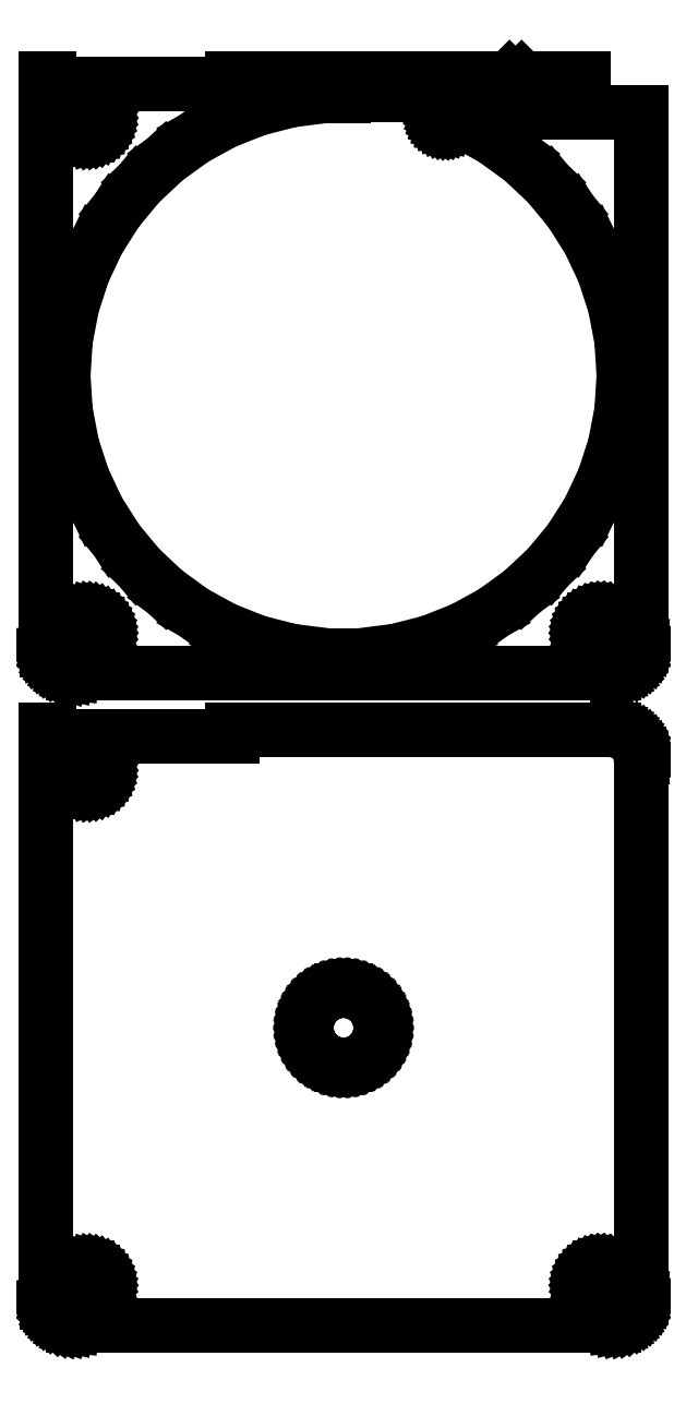
<metadata>
{"format":"dxf","ext":"dxf","renderer":"ezdxf+matplotlib","layout":"modelspace","background":"white","min_lineweight":24,"dpi":150}
</metadata>
<code>
0
SECTION
2
ENTITIES
0
LINE
8
0
10
47.94
20
290.1
11
48.55
21
290.2
0
LINE
8
0
10
48.55
20
290.2
11
49.13
21
290.5
0
LINE
8
0
10
49.13
20
290.5
11
49.68
21
290.8
0
LINE
8
0
10
49.68
20
290.8
11
50.19
21
291.1
0
LINE
8
0
10
50.19
20
291.1
11
50.64
21
291.6
0
LINE
8
0
10
50.64
20
291.6
11
51.05
21
292.1
0
LINE
8
0
10
51.05
20
292.1
11
51.38
21
292.6
0
LINE
8
0
10
51.38
20
292.6
11
51.65
21
293.2
0
LINE
8
0
10
51.65
20
293.2
11
51.84
21
293.8
0
LINE
8
0
10
51.84
20
293.8
11
51.96
21
294.4
0
LINE
8
0
10
51.96
20
294.4
11
52
21
295
0
LINE
8
0
10
52
20
295
11
52
21
388
0
LINE
8
0
10
52
20
388
11
18.56
21
388
0
LINE
8
0
10
18.56
20
388
11
18.56
21
388
0
LINE
8
0
10
18.56
20
388
11
17.75
21
388
0
LINE
8
0
10
17.75
20
388
11
17.62
21
388
0
LINE
8
0
10
17.62
20
388
11
17.5
21
388
0
LINE
8
0
10
17.5
20
388
11
17.39
21
387.9
0
LINE
8
0
10
17.39
20
387.9
11
17.28
21
387.8
0
LINE
8
0
10
17.28
20
387.8
11
17.17
21
387.8
0
LINE
8
0
10
17.17
20
387.8
11
17.08
21
387.7
0
LINE
8
0
10
17.08
20
387.7
11
17
21
387.6
0
LINE
8
0
10
17
20
387.6
11
16.93
21
387.5
0
LINE
8
0
10
16.93
20
387.5
11
16.88
21
387.4
0
LINE
8
0
10
16.88
20
387.4
11
16.84
21
387.2
0
LINE
8
0
10
16.84
20
387.2
11
16.82
21
387.1
0
LINE
8
0
10
16.82
20
387.1
11
16.81
21
387
0
LINE
8
0
10
16.81
20
387
11
16.82
21
386.9
0
LINE
8
0
10
16.82
20
386.9
11
16.84
21
386.8
0
LINE
8
0
10
16.84
20
386.8
11
16.88
21
386.6
0
LINE
8
0
10
16.88
20
386.6
11
16.93
21
386.5
0
LINE
8
0
10
16.93
20
386.5
11
17
21
386.4
0
LINE
8
0
10
17
20
386.4
11
17.08
21
386.3
0
LINE
8
0
10
17.08
20
386.3
11
17.17
21
386.2
0
LINE
8
0
10
17.17
20
386.2
11
17.28
21
386.2
0
LINE
8
0
10
17.28
20
386.2
11
17.39
21
386.1
0
LINE
8
0
10
17.39
20
386.1
11
17.5
21
386
0
LINE
8
0
10
17.5
20
386
11
17.62
21
386
0
LINE
8
0
10
17.62
20
386
11
17.75
21
386
0
LINE
8
0
10
17.75
20
386
11
21.47
21
386
0
LINE
8
0
10
21.47
20
386
11
26.26
21
383.4
0
LINE
8
0
10
26.26
20
383.4
11
31.23
21
379.8
0
LINE
8
0
10
31.23
20
379.8
11
35.72
21
375.5
0
LINE
8
0
10
35.72
20
375.5
11
39.64
21
370.8
0
LINE
8
0
10
39.64
20
370.8
11
42.94
21
365.6
0
LINE
8
0
10
42.94
20
365.6
11
45.56
21
360
0
LINE
8
0
10
45.56
20
360
11
47.46
21
354.2
0
LINE
8
0
10
47.46
20
354.2
11
48.61
21
348.1
0
LINE
8
0
10
48.61
20
348.1
11
49
21
342
0
LINE
8
0
10
49
20
342
11
48.61
21
335.9
0
LINE
8
0
10
48.61
20
335.9
11
47.46
21
329.8
0
LINE
8
0
10
47.46
20
329.8
11
45.56
21
324
0
LINE
8
0
10
45.56
20
324
11
42.94
21
318.4
0
LINE
8
0
10
42.94
20
318.4
11
39.64
21
313.2
0
LINE
8
0
10
39.64
20
313.2
11
35.72
21
308.5
0
LINE
8
0
10
35.72
20
308.5
11
31.23
21
304.2
0
LINE
8
0
10
31.23
20
304.2
11
26.26
21
300.6
0
LINE
8
0
10
26.26
20
300.6
11
20.86
21
297.7
0
LINE
8
0
10
20.86
20
297.7
11
15.14
21
295.4
0
LINE
8
0
10
15.14
20
295.4
11
9.182
21
293.9
0
LINE
8
0
10
9.182
20
293.9
11
3.077
21
293.1
0
LINE
8
0
10
3.077
20
293.1
11
-3.077
21
293.1
0
LINE
8
0
10
-3.077
20
293.1
11
-9.182
21
293.9
0
LINE
8
0
10
-9.182
20
293.9
11
-15.14
21
295.4
0
LINE
8
0
10
-15.14
20
295.4
11
-20.86
21
297.7
0
LINE
8
0
10
-20.86
20
297.7
11
-26.26
21
300.6
0
LINE
8
0
10
-26.26
20
300.6
11
-31.23
21
304.2
0
LINE
8
0
10
-31.23
20
304.2
11
-35.72
21
308.5
0
LINE
8
0
10
-35.72
20
308.5
11
-39.64
21
313.2
0
LINE
8
0
10
-39.64
20
313.2
11
-42.94
21
318.4
0
LINE
8
0
10
-42.94
20
318.4
11
-45.56
21
324
0
LINE
8
0
10
-45.56
20
324
11
-47.46
21
329.8
0
LINE
8
0
10
-47.46
20
329.8
11
-48.61
21
335.9
0
LINE
8
0
10
-48.61
20
335.9
11
-49
21
342
0
LINE
8
0
10
-49
20
342
11
-48.61
21
348.1
0
LINE
8
0
10
-48.61
20
348.1
11
-47.46
21
354.2
0
LINE
8
0
10
-47.46
20
354.2
11
-45.56
21
360
0
LINE
8
0
10
-45.56
20
360
11
-42.94
21
365.6
0
LINE
8
0
10
-42.94
20
365.6
11
-39.64
21
370.8
0
LINE
8
0
10
-39.64
20
370.8
11
-35.72
21
375.5
0
LINE
8
0
10
-35.72
20
375.5
11
-31.23
21
379.8
0
LINE
8
0
10
-31.23
20
379.8
11
-26.26
21
383.4
0
LINE
8
0
10
-26.26
20
383.4
11
-20.86
21
386.3
0
LINE
8
0
10
-20.86
20
386.3
11
-15.14
21
388.6
0
LINE
8
0
10
-15.14
20
388.6
11
-9.182
21
390.1
0
LINE
8
0
10
-9.182
20
390.1
11
-3.077
21
390.9
0
LINE
8
0
10
-3.077
20
390.9
11
0
21
390.9
0
LINE
8
0
10
0
20
390.9
11
0
21
391
0
LINE
8
0
10
0
20
391
11
32
21
391
0
LINE
8
0
10
32
20
391
11
29.01
21
394
0
LINE
8
0
10
29.01
20
394
11
-19.5
21
394
0
LINE
8
0
10
-19.5
20
394
11
-19.5
21
393
0
LINE
8
0
10
-19.5
20
393
11
-51.5
21
393
0
LINE
8
0
10
-51.5
20
393
11
-51.5
21
394
0
LINE
8
0
10
-51.5
20
394
11
-52
21
394
0
LINE
8
0
10
-52
20
394
11
-52
21
390
0
LINE
8
0
10
-52
20
390
11
-44.81
21
390
0
LINE
8
0
10
-44.81
20
390
11
-44.44
21
389.9
0
LINE
8
0
10
-44.44
20
389.9
11
-44.07
21
389.9
0
LINE
8
0
10
-44.07
20
389.9
11
-43.72
21
389.7
0
LINE
8
0
10
-43.72
20
389.7
11
-43.39
21
389.5
0
LINE
8
0
10
-43.39
20
389.5
11
-43.09
21
389.3
0
LINE
8
0
10
-43.09
20
389.3
11
-42.81
21
389.1
0
LINE
8
0
10
-42.81
20
389.1
11
-42.57
21
388.8
0
LINE
8
0
10
-42.57
20
388.8
11
-42.37
21
388.4
0
LINE
8
0
10
-42.37
20
388.4
11
-42.21
21
388.1
0
LINE
8
0
10
-42.21
20
388.1
11
-42.09
21
387.7
0
LINE
8
0
10
-42.09
20
387.7
11
-42.02
21
387.4
0
LINE
8
0
10
-42.02
20
387.4
11
-42
21
387
0
LINE
8
0
10
-42
20
387
11
-42.02
21
386.6
0
LINE
8
0
10
-42.02
20
386.6
11
-42.09
21
386.3
0
LINE
8
0
10
-42.09
20
386.3
11
-42.21
21
385.9
0
LINE
8
0
10
-42.21
20
385.9
11
-42.37
21
385.6
0
LINE
8
0
10
-42.37
20
385.6
11
-42.57
21
385.2
0
LINE
8
0
10
-42.57
20
385.2
11
-42.81
21
384.9
0
LINE
8
0
10
-42.81
20
384.9
11
-43.09
21
384.7
0
LINE
8
0
10
-43.09
20
384.7
11
-43.39
21
384.5
0
LINE
8
0
10
-43.39
20
384.5
11
-43.72
21
384.3
0
LINE
8
0
10
-43.72
20
384.3
11
-44.07
21
384.1
0
LINE
8
0
10
-44.07
20
384.1
11
-44.44
21
384.1
0
LINE
8
0
10
-44.44
20
384.1
11
-44.81
21
384
0
LINE
8
0
10
-44.81
20
384
11
-52
21
384
0
LINE
8
0
10
-52
20
384
11
-52
21
300
0
LINE
8
0
10
-52
20
300
11
-44.81
21
300
0
LINE
8
0
10
-44.81
20
300
11
-44.44
21
299.9
0
LINE
8
0
10
-44.44
20
299.9
11
-44.07
21
299.9
0
LINE
8
0
10
-44.07
20
299.9
11
-43.72
21
299.7
0
LINE
8
0
10
-43.72
20
299.7
11
-43.39
21
299.5
0
LINE
8
0
10
-43.39
20
299.5
11
-43.09
21
299.3
0
LINE
8
0
10
-43.09
20
299.3
11
-42.81
21
299.1
0
LINE
8
0
10
-42.81
20
299.1
11
-42.57
21
298.8
0
LINE
8
0
10
-42.57
20
298.8
11
-42.37
21
298.4
0
LINE
8
0
10
-42.37
20
298.4
11
-42.21
21
298.1
0
LINE
8
0
10
-42.21
20
298.1
11
-42.09
21
297.7
0
LINE
8
0
10
-42.09
20
297.7
11
-42.02
21
297.4
0
LINE
8
0
10
-42.02
20
297.4
11
-42
21
297
0
LINE
8
0
10
-42
20
297
11
-42.02
21
296.6
0
LINE
8
0
10
-42.02
20
296.6
11
-42.09
21
296.3
0
LINE
8
0
10
-42.09
20
296.3
11
-42.21
21
295.9
0
LINE
8
0
10
-42.21
20
295.9
11
-42.37
21
295.6
0
LINE
8
0
10
-42.37
20
295.6
11
-42.57
21
295.2
0
LINE
8
0
10
-42.57
20
295.2
11
-42.81
21
294.9
0
LINE
8
0
10
-42.81
20
294.9
11
-43.09
21
294.7
0
LINE
8
0
10
-43.09
20
294.7
11
-43.39
21
294.5
0
LINE
8
0
10
-43.39
20
294.5
11
-43.72
21
294.3
0
LINE
8
0
10
-43.72
20
294.3
11
-44.07
21
294.1
0
LINE
8
0
10
-44.07
20
294.1
11
-44.44
21
294.1
0
LINE
8
0
10
-44.44
20
294.1
11
-44.81
21
294
0
LINE
8
0
10
-44.81
20
294
11
-51.89
21
294
0
LINE
8
0
10
-51.89
20
294
11
-51.84
21
293.8
0
LINE
8
0
10
-51.84
20
293.8
11
-51.65
21
293.2
0
LINE
8
0
10
-51.65
20
293.2
11
-51.38
21
292.6
0
LINE
8
0
10
-51.38
20
292.6
11
-51.05
21
292.1
0
LINE
8
0
10
-51.05
20
292.1
11
-50.64
21
291.6
0
LINE
8
0
10
-50.64
20
291.6
11
-50.19
21
291.1
0
LINE
8
0
10
-50.19
20
291.1
11
-49.68
21
290.8
0
LINE
8
0
10
-49.68
20
290.8
11
-49.13
21
290.5
0
LINE
8
0
10
-49.13
20
290.5
11
-48.55
21
290.2
0
LINE
8
0
10
-48.55
20
290.2
11
-47.94
21
290.1
0
LINE
8
0
10
-47.94
20
290.1
11
-47.31
21
290
0
LINE
8
0
10
-47.31
20
290
11
47.31
21
290
0
LINE
8
0
10
47.31
20
290
11
47.94
21
290.1
0
LINE
8
0
10
44.81
20
294
11
44.44
21
294.1
0
LINE
8
0
10
44.44
20
294.1
11
44.07
21
294.1
0
LINE
8
0
10
44.07
20
294.1
11
43.72
21
294.3
0
LINE
8
0
10
43.72
20
294.3
11
43.39
21
294.5
0
LINE
8
0
10
43.39
20
294.5
11
43.09
21
294.7
0
LINE
8
0
10
43.09
20
294.7
11
42.81
21
294.9
0
LINE
8
0
10
42.81
20
294.9
11
42.57
21
295.2
0
LINE
8
0
10
42.57
20
295.2
11
42.37
21
295.6
0
LINE
8
0
10
42.37
20
295.6
11
42.21
21
295.9
0
LINE
8
0
10
42.21
20
295.9
11
42.09
21
296.3
0
LINE
8
0
10
42.09
20
296.3
11
42.02
21
296.6
0
LINE
8
0
10
42.02
20
296.6
11
42
21
297
0
LINE
8
0
10
42
20
297
11
42.02
21
297.4
0
LINE
8
0
10
42.02
20
297.4
11
42.09
21
297.7
0
LINE
8
0
10
42.09
20
297.7
11
42.21
21
298.1
0
LINE
8
0
10
42.21
20
298.1
11
42.37
21
298.4
0
LINE
8
0
10
42.37
20
298.4
11
42.57
21
298.8
0
LINE
8
0
10
42.57
20
298.8
11
42.81
21
299.1
0
LINE
8
0
10
42.81
20
299.1
11
43.09
21
299.3
0
LINE
8
0
10
43.09
20
299.3
11
43.39
21
299.5
0
LINE
8
0
10
43.39
20
299.5
11
43.72
21
299.7
0
LINE
8
0
10
43.72
20
299.7
11
44.07
21
299.9
0
LINE
8
0
10
44.07
20
299.9
11
44.44
21
299.9
0
LINE
8
0
10
44.44
20
299.9
11
44.81
21
300
0
LINE
8
0
10
44.81
20
300
11
45.19
21
300
0
LINE
8
0
10
45.19
20
300
11
45.56
21
299.9
0
LINE
8
0
10
45.56
20
299.9
11
45.93
21
299.9
0
LINE
8
0
10
45.93
20
299.9
11
46.28
21
299.7
0
LINE
8
0
10
46.28
20
299.7
11
46.61
21
299.5
0
LINE
8
0
10
46.61
20
299.5
11
46.91
21
299.3
0
LINE
8
0
10
46.91
20
299.3
11
47.19
21
299.1
0
LINE
8
0
10
47.19
20
299.1
11
47.43
21
298.8
0
LINE
8
0
10
47.43
20
298.8
11
47.63
21
298.4
0
LINE
8
0
10
47.63
20
298.4
11
47.79
21
298.1
0
LINE
8
0
10
47.79
20
298.1
11
47.91
21
297.7
0
LINE
8
0
10
47.91
20
297.7
11
47.98
21
297.4
0
LINE
8
0
10
47.98
20
297.4
11
48
21
297
0
LINE
8
0
10
48
20
297
11
47.98
21
296.6
0
LINE
8
0
10
47.98
20
296.6
11
47.91
21
296.3
0
LINE
8
0
10
47.91
20
296.3
11
47.79
21
295.9
0
LINE
8
0
10
47.79
20
295.9
11
47.63
21
295.6
0
LINE
8
0
10
47.63
20
295.6
11
47.43
21
295.2
0
LINE
8
0
10
47.43
20
295.2
11
47.19
21
294.9
0
LINE
8
0
10
47.19
20
294.9
11
46.91
21
294.7
0
LINE
8
0
10
46.91
20
294.7
11
46.61
21
294.5
0
LINE
8
0
10
46.61
20
294.5
11
46.28
21
294.3
0
LINE
8
0
10
46.28
20
294.3
11
45.93
21
294.1
0
LINE
8
0
10
45.93
20
294.1
11
45.56
21
294.1
0
LINE
8
0
10
45.56
20
294.1
11
45.19
21
294
0
LINE
8
0
10
45.19
20
294
11
44.81
21
294
0
LINE
8
0
10
42
20
394
11
31.13
21
394
0
LINE
8
0
10
31.13
20
394
11
34.12
21
391
0
LINE
8
0
10
34.12
20
391
11
42
21
391
0
LINE
8
0
10
42
20
391
11
42
21
394
0
LINE
8
0
10
47.94
20
176.1
11
48.55
21
176.2
0
LINE
8
0
10
48.55
20
176.2
11
49.13
21
176.5
0
LINE
8
0
10
49.13
20
176.5
11
49.68
21
176.8
0
LINE
8
0
10
49.68
20
176.8
11
50.19
21
177.1
0
LINE
8
0
10
50.19
20
177.1
11
50.64
21
177.6
0
LINE
8
0
10
50.64
20
177.6
11
51.05
21
178.1
0
LINE
8
0
10
51.05
20
178.1
11
51.38
21
178.6
0
LINE
8
0
10
51.38
20
178.6
11
51.65
21
179.2
0
LINE
8
0
10
51.65
20
179.2
11
51.84
21
179.8
0
LINE
8
0
10
51.84
20
179.8
11
51.96
21
180.4
0
LINE
8
0
10
51.96
20
180.4
11
52
21
181
0
LINE
8
0
10
52
20
181
11
52
21
275
0
LINE
8
0
10
52
20
275
11
51.96
21
275.6
0
LINE
8
0
10
51.96
20
275.6
11
51.84
21
276.2
0
LINE
8
0
10
51.84
20
276.2
11
51.65
21
276.8
0
LINE
8
0
10
51.65
20
276.8
11
51.38
21
277.4
0
LINE
8
0
10
51.38
20
277.4
11
51.05
21
277.9
0
LINE
8
0
10
51.05
20
277.9
11
50.64
21
278.4
0
LINE
8
0
10
50.64
20
278.4
11
50.19
21
278.9
0
LINE
8
0
10
50.19
20
278.9
11
49.68
21
279.2
0
LINE
8
0
10
49.68
20
279.2
11
49.13
21
279.5
0
LINE
8
0
10
49.13
20
279.5
11
48.55
21
279.8
0
LINE
8
0
10
48.55
20
279.8
11
47.94
21
279.9
0
LINE
8
0
10
47.94
20
279.9
11
47.31
21
280
0
LINE
8
0
10
47.31
20
280
11
-19.5
21
280
0
LINE
8
0
10
-19.5
20
280
11
-19.5
21
279
0
LINE
8
0
10
-19.5
20
279
11
-51.5
21
279
0
LINE
8
0
10
-51.5
20
279
11
-51.5
21
280
0
LINE
8
0
10
-51.5
20
280
11
-52
21
280
0
LINE
8
0
10
-52
20
280
11
-52
21
276
0
LINE
8
0
10
-52
20
276
11
-44.81
21
276
0
LINE
8
0
10
-44.81
20
276
11
-44.44
21
275.9
0
LINE
8
0
10
-44.44
20
275.9
11
-44.07
21
275.9
0
LINE
8
0
10
-44.07
20
275.9
11
-43.72
21
275.7
0
LINE
8
0
10
-43.72
20
275.7
11
-43.39
21
275.5
0
LINE
8
0
10
-43.39
20
275.5
11
-43.09
21
275.3
0
LINE
8
0
10
-43.09
20
275.3
11
-42.81
21
275.1
0
LINE
8
0
10
-42.81
20
275.1
11
-42.57
21
274.8
0
LINE
8
0
10
-42.57
20
274.8
11
-42.37
21
274.4
0
LINE
8
0
10
-42.37
20
274.4
11
-42.21
21
274.1
0
LINE
8
0
10
-42.21
20
274.1
11
-42.09
21
273.7
0
LINE
8
0
10
-42.09
20
273.7
11
-42.02
21
273.4
0
LINE
8
0
10
-42.02
20
273.4
11
-42
21
273
0
LINE
8
0
10
-42
20
273
11
-42.02
21
272.6
0
LINE
8
0
10
-42.02
20
272.6
11
-42.09
21
272.3
0
LINE
8
0
10
-42.09
20
272.3
11
-42.21
21
271.9
0
LINE
8
0
10
-42.21
20
271.9
11
-42.37
21
271.6
0
LINE
8
0
10
-42.37
20
271.6
11
-42.57
21
271.2
0
LINE
8
0
10
-42.57
20
271.2
11
-42.81
21
270.9
0
LINE
8
0
10
-42.81
20
270.9
11
-43.09
21
270.7
0
LINE
8
0
10
-43.09
20
270.7
11
-43.39
21
270.5
0
LINE
8
0
10
-43.39
20
270.5
11
-43.72
21
270.3
0
LINE
8
0
10
-43.72
20
270.3
11
-44.07
21
270.1
0
LINE
8
0
10
-44.07
20
270.1
11
-44.44
21
270.1
0
LINE
8
0
10
-44.44
20
270.1
11
-44.81
21
270
0
LINE
8
0
10
-44.81
20
270
11
-52
21
270
0
LINE
8
0
10
-52
20
270
11
-52
21
186
0
LINE
8
0
10
-52
20
186
11
-44.81
21
186
0
LINE
8
0
10
-44.81
20
186
11
-44.44
21
185.9
0
LINE
8
0
10
-44.44
20
185.9
11
-44.07
21
185.9
0
LINE
8
0
10
-44.07
20
185.9
11
-43.72
21
185.7
0
LINE
8
0
10
-43.72
20
185.7
11
-43.39
21
185.5
0
LINE
8
0
10
-43.39
20
185.5
11
-43.09
21
185.3
0
LINE
8
0
10
-43.09
20
185.3
11
-42.81
21
185.1
0
LINE
8
0
10
-42.81
20
185.1
11
-42.57
21
184.8
0
LINE
8
0
10
-42.57
20
184.8
11
-42.37
21
184.4
0
LINE
8
0
10
-42.37
20
184.4
11
-42.21
21
184.1
0
LINE
8
0
10
-42.21
20
184.1
11
-42.09
21
183.7
0
LINE
8
0
10
-42.09
20
183.7
11
-42.02
21
183.4
0
LINE
8
0
10
-42.02
20
183.4
11
-42
21
183
0
LINE
8
0
10
-42
20
183
11
-42.02
21
182.6
0
LINE
8
0
10
-42.02
20
182.6
11
-42.09
21
182.3
0
LINE
8
0
10
-42.09
20
182.3
11
-42.21
21
181.9
0
LINE
8
0
10
-42.21
20
181.9
11
-42.37
21
181.6
0
LINE
8
0
10
-42.37
20
181.6
11
-42.57
21
181.2
0
LINE
8
0
10
-42.57
20
181.2
11
-42.81
21
180.9
0
LINE
8
0
10
-42.81
20
180.9
11
-43.09
21
180.7
0
LINE
8
0
10
-43.09
20
180.7
11
-43.39
21
180.5
0
LINE
8
0
10
-43.39
20
180.5
11
-43.72
21
180.3
0
LINE
8
0
10
-43.72
20
180.3
11
-44.07
21
180.1
0
LINE
8
0
10
-44.07
20
180.1
11
-44.44
21
180.1
0
LINE
8
0
10
-44.44
20
180.1
11
-44.81
21
180
0
LINE
8
0
10
-44.81
20
180
11
-51.89
21
180
0
LINE
8
0
10
-51.89
20
180
11
-51.84
21
179.8
0
LINE
8
0
10
-51.84
20
179.8
11
-51.65
21
179.2
0
LINE
8
0
10
-51.65
20
179.2
11
-51.38
21
178.6
0
LINE
8
0
10
-51.38
20
178.6
11
-51.05
21
178.1
0
LINE
8
0
10
-51.05
20
178.1
11
-50.64
21
177.6
0
LINE
8
0
10
-50.64
20
177.6
11
-50.19
21
177.1
0
LINE
8
0
10
-50.19
20
177.1
11
-49.68
21
176.8
0
LINE
8
0
10
-49.68
20
176.8
11
-49.13
21
176.5
0
LINE
8
0
10
-49.13
20
176.5
11
-48.55
21
176.2
0
LINE
8
0
10
-48.55
20
176.2
11
-47.94
21
176.1
0
LINE
8
0
10
-47.94
20
176.1
11
-47.31
21
176
0
LINE
8
0
10
-47.31
20
176
11
47.31
21
176
0
LINE
8
0
10
47.31
20
176
11
47.94
21
176.1
0
LINE
8
0
10
-0.4081
20
221.5
11
-1.218
21
221.6
0
LINE
8
0
10
-1.218
20
221.6
11
-2.009
21
221.8
0
LINE
8
0
10
-2.009
20
221.8
11
-2.768
21
222.1
0
LINE
8
0
10
-2.768
20
222.1
11
-3.483
21
222.5
0
LINE
8
0
10
-3.483
20
222.5
11
-4.143
21
223
0
LINE
8
0
10
-4.143
20
223
11
-4.738
21
223.6
0
LINE
8
0
10
-4.738
20
223.6
11
-5.259
21
224.2
0
LINE
8
0
10
-5.259
20
224.2
11
-5.696
21
224.9
0
LINE
8
0
10
-5.696
20
224.9
11
-6.044
21
225.6
0
LINE
8
0
10
-6.044
20
225.6
11
-6.296
21
226.4
0
LINE
8
0
10
-6.296
20
226.4
11
-6.449
21
227.2
0
LINE
8
0
10
-6.449
20
227.2
11
-6.5
21
228
0
LINE
8
0
10
-6.5
20
228
11
-6.449
21
228.8
0
LINE
8
0
10
-6.449
20
228.8
11
-6.296
21
229.6
0
LINE
8
0
10
-6.296
20
229.6
11
-6.044
21
230.4
0
LINE
8
0
10
-6.044
20
230.4
11
-5.696
21
231.1
0
LINE
8
0
10
-5.696
20
231.1
11
-5.259
21
231.8
0
LINE
8
0
10
-5.259
20
231.8
11
-4.738
21
232.4
0
LINE
8
0
10
-4.738
20
232.4
11
-4.143
21
233
0
LINE
8
0
10
-4.143
20
233
11
-3.483
21
233.5
0
LINE
8
0
10
-3.483
20
233.5
11
-2.768
21
233.9
0
LINE
8
0
10
-2.768
20
233.9
11
-2.009
21
234.2
0
LINE
8
0
10
-2.009
20
234.2
11
-1.218
21
234.4
0
LINE
8
0
10
-1.218
20
234.4
11
-0.4081
21
234.5
0
LINE
8
0
10
-0.4081
20
234.5
11
0.4081
21
234.5
0
LINE
8
0
10
0.4081
20
234.5
11
1.218
21
234.4
0
LINE
8
0
10
1.218
20
234.4
11
2.009
21
234.2
0
LINE
8
0
10
2.009
20
234.2
11
2.768
21
233.9
0
LINE
8
0
10
2.768
20
233.9
11
3.483
21
233.5
0
LINE
8
0
10
3.483
20
233.5
11
4.143
21
233
0
LINE
8
0
10
4.143
20
233
11
4.738
21
232.4
0
LINE
8
0
10
4.738
20
232.4
11
5.259
21
231.8
0
LINE
8
0
10
5.259
20
231.8
11
5.696
21
231.1
0
LINE
8
0
10
5.696
20
231.1
11
6.044
21
230.4
0
LINE
8
0
10
6.044
20
230.4
11
6.296
21
229.6
0
LINE
8
0
10
6.296
20
229.6
11
6.449
21
228.8
0
LINE
8
0
10
6.449
20
228.8
11
6.5
21
228
0
LINE
8
0
10
6.5
20
228
11
6.449
21
227.2
0
LINE
8
0
10
6.449
20
227.2
11
6.296
21
226.4
0
LINE
8
0
10
6.296
20
226.4
11
6.044
21
225.6
0
LINE
8
0
10
6.044
20
225.6
11
5.696
21
224.9
0
LINE
8
0
10
5.696
20
224.9
11
5.259
21
224.2
0
LINE
8
0
10
5.259
20
224.2
11
4.738
21
223.6
0
LINE
8
0
10
4.738
20
223.6
11
4.143
21
223
0
LINE
8
0
10
4.143
20
223
11
3.483
21
222.5
0
LINE
8
0
10
3.483
20
222.5
11
2.768
21
222.1
0
LINE
8
0
10
2.768
20
222.1
11
2.009
21
221.8
0
LINE
8
0
10
2.009
20
221.8
11
1.218
21
221.6
0
LINE
8
0
10
1.218
20
221.6
11
0.4081
21
221.5
0
LINE
8
0
10
0.4081
20
221.5
11
-0.4081
21
221.5
0
LINE
8
0
10
44.81
20
180
11
44.44
21
180.1
0
LINE
8
0
10
44.44
20
180.1
11
44.07
21
180.1
0
LINE
8
0
10
44.07
20
180.1
11
43.72
21
180.3
0
LINE
8
0
10
43.72
20
180.3
11
43.39
21
180.5
0
LINE
8
0
10
43.39
20
180.5
11
43.09
21
180.7
0
LINE
8
0
10
43.09
20
180.7
11
42.81
21
180.9
0
LINE
8
0
10
42.81
20
180.9
11
42.57
21
181.2
0
LINE
8
0
10
42.57
20
181.2
11
42.37
21
181.6
0
LINE
8
0
10
42.37
20
181.6
11
42.21
21
181.9
0
LINE
8
0
10
42.21
20
181.9
11
42.09
21
182.3
0
LINE
8
0
10
42.09
20
182.3
11
42.02
21
182.6
0
LINE
8
0
10
42.02
20
182.6
11
42
21
183
0
LINE
8
0
10
42
20
183
11
42.02
21
183.4
0
LINE
8
0
10
42.02
20
183.4
11
42.09
21
183.7
0
LINE
8
0
10
42.09
20
183.7
11
42.21
21
184.1
0
LINE
8
0
10
42.21
20
184.1
11
42.37
21
184.4
0
LINE
8
0
10
42.37
20
184.4
11
42.57
21
184.8
0
LINE
8
0
10
42.57
20
184.8
11
42.81
21
185.1
0
LINE
8
0
10
42.81
20
185.1
11
43.09
21
185.3
0
LINE
8
0
10
43.09
20
185.3
11
43.39
21
185.5
0
LINE
8
0
10
43.39
20
185.5
11
43.72
21
185.7
0
LINE
8
0
10
43.72
20
185.7
11
44.07
21
185.9
0
LINE
8
0
10
44.07
20
185.9
11
44.44
21
185.9
0
LINE
8
0
10
44.44
20
185.9
11
44.81
21
186
0
LINE
8
0
10
44.81
20
186
11
45.19
21
186
0
LINE
8
0
10
45.19
20
186
11
45.56
21
185.9
0
LINE
8
0
10
45.56
20
185.9
11
45.93
21
185.9
0
LINE
8
0
10
45.93
20
185.9
11
46.28
21
185.7
0
LINE
8
0
10
46.28
20
185.7
11
46.61
21
185.5
0
LINE
8
0
10
46.61
20
185.5
11
46.91
21
185.3
0
LINE
8
0
10
46.91
20
185.3
11
47.19
21
185.1
0
LINE
8
0
10
47.19
20
185.1
11
47.43
21
184.8
0
LINE
8
0
10
47.43
20
184.8
11
47.63
21
184.4
0
LINE
8
0
10
47.63
20
184.4
11
47.79
21
184.1
0
LINE
8
0
10
47.79
20
184.1
11
47.91
21
183.7
0
LINE
8
0
10
47.91
20
183.7
11
47.98
21
183.4
0
LINE
8
0
10
47.98
20
183.4
11
48
21
183
0
LINE
8
0
10
48
20
183
11
47.98
21
182.6
0
LINE
8
0
10
47.98
20
182.6
11
47.91
21
182.3
0
LINE
8
0
10
47.91
20
182.3
11
47.79
21
181.9
0
LINE
8
0
10
47.79
20
181.9
11
47.63
21
181.6
0
LINE
8
0
10
47.63
20
181.6
11
47.43
21
181.2
0
LINE
8
0
10
47.43
20
181.2
11
47.19
21
180.9
0
LINE
8
0
10
47.19
20
180.9
11
46.91
21
180.7
0
LINE
8
0
10
46.91
20
180.7
11
46.61
21
180.5
0
LINE
8
0
10
46.61
20
180.5
11
46.28
21
180.3
0
LINE
8
0
10
46.28
20
180.3
11
45.93
21
180.1
0
LINE
8
0
10
45.93
20
180.1
11
45.56
21
180.1
0
LINE
8
0
10
45.56
20
180.1
11
45.19
21
180
0
LINE
8
0
10
45.19
20
180
11
44.81
21
180
0
ENDSEC
0
EOF

</code>
